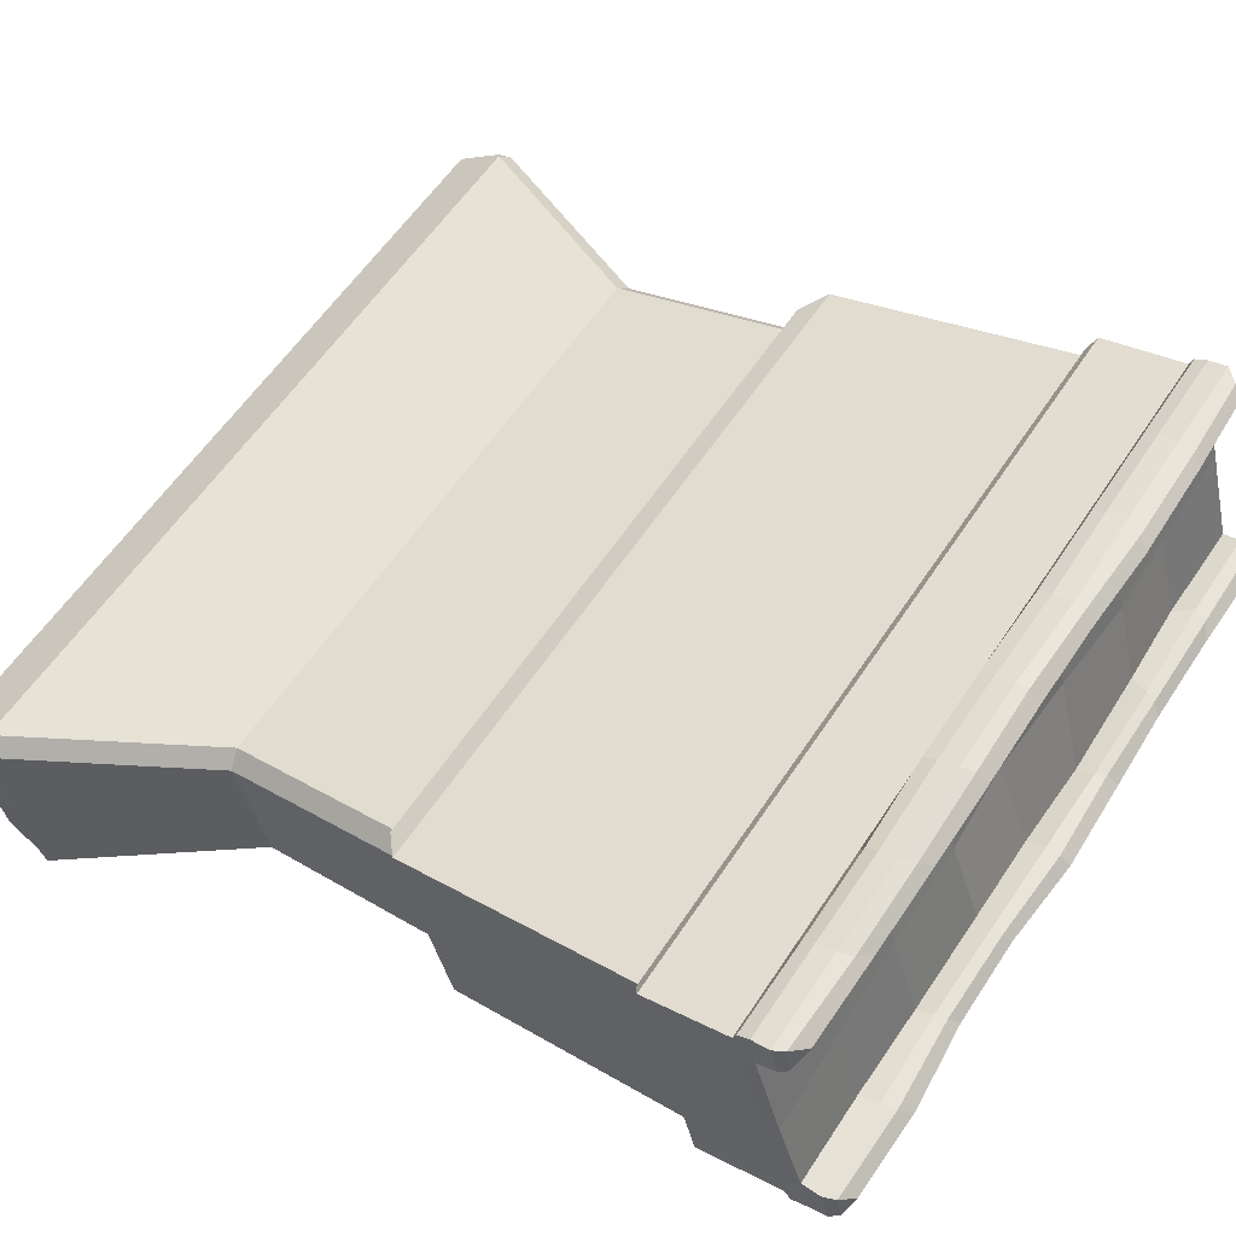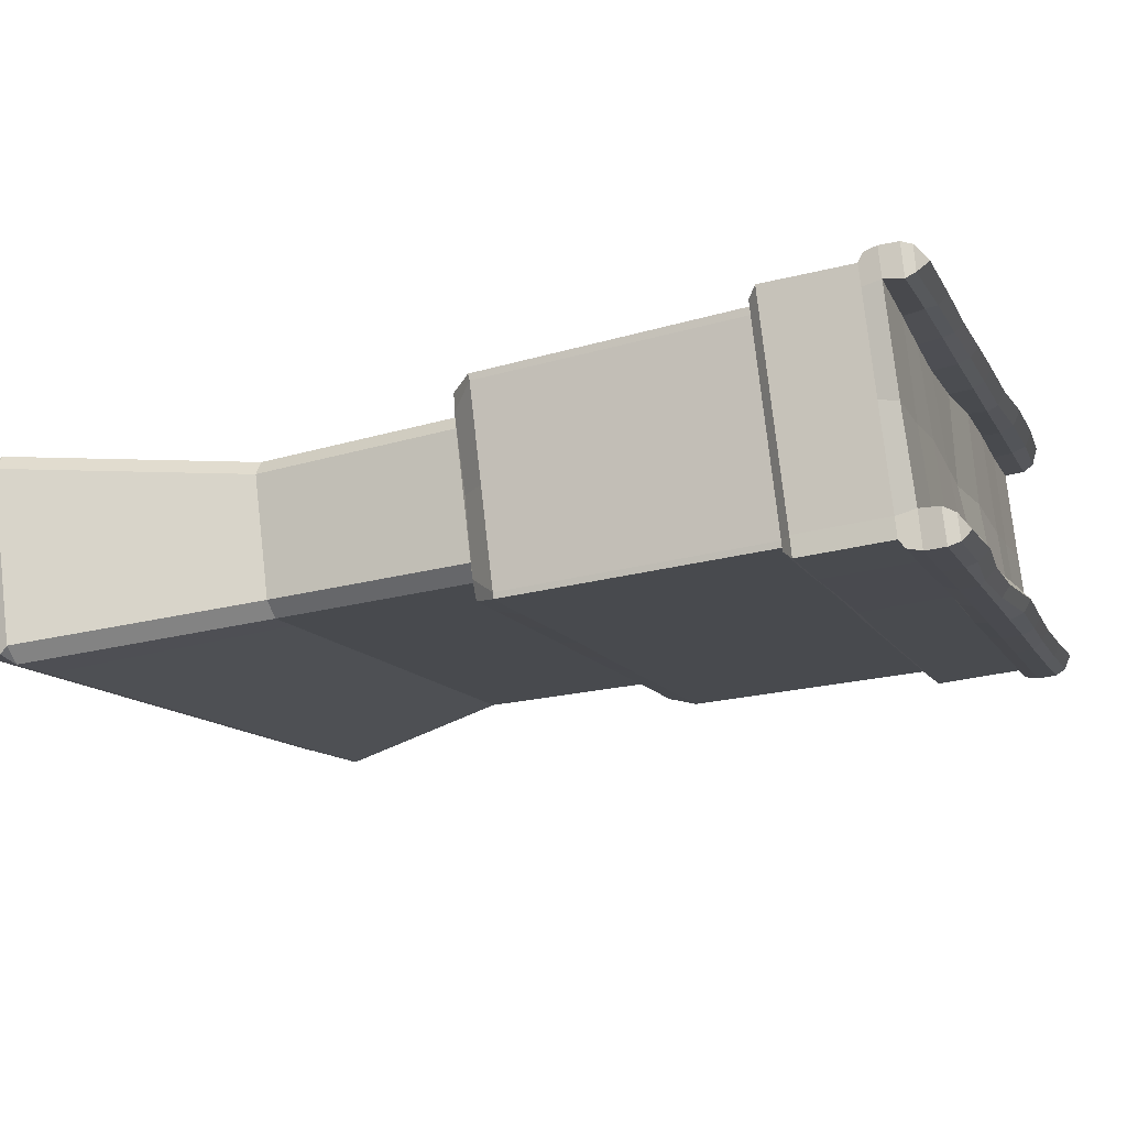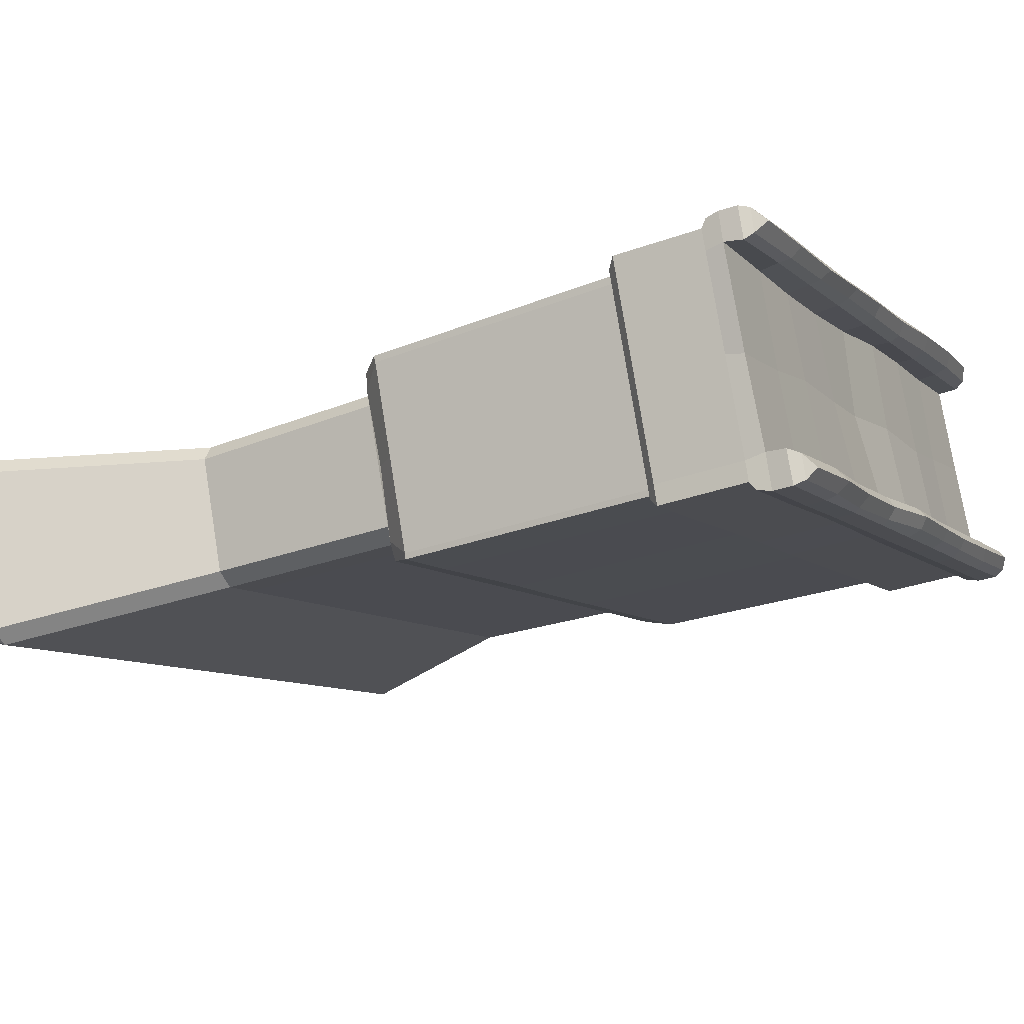
<metadata>
{"format":"obj","ext":"obj","renderer":"f3d","projection":"perspective","resolution":1024,"background":"white","views":[{"elev":32.6,"azim":125.6,"up":"+Z"},{"elev":-32.7,"azim":108.4,"up":"+Z"},{"elev":-31.4,"azim":116.6,"up":"+Z"}]}
</metadata>
<code>
o Level2LastBridge
v 27.66 14.5 288.6
v 18.99 14.5 265.9
v 84.5 14.49 240.8
v 23.21 14.35 277.7
v 60.48 14.41 276
v 88.8 14.44 251.8
v 51.79 14.5 253.4
v 56.67 13.65 265
v 85.55 14.51 244
v 19.59 14.49 268.4
v 52.84 14.56 255.8
v 26.59 14.4 285.6
v 92.46 14.47 260.8
v 59.41 14.06 273
v 23.32 12.75 277.2
v 88.91 12.75 252.2
v 85.64 12.75 243.6
v 20.05 12.75 268.6
v 26.56 12.75 285.7
v 92.15 12.75 260.7
v 26.56 16.28 285.7
v 27.29 17.35 285.9
v 27.66 16.28 288.6
v 29.38 18.13 286.3
v 28.49 17.41 287.7
v 59.9 18.15 274.6
v 60.5 16.22 276
v 60.34 17.25 275.8
v 93.27 16.22 263.4
v 90.92 18.05 262.9
v 92.68 17.13 263.4
v 92.17 16.18 260.6
v 92.05 17.07 261.1
v 59.36 16.28 273.2
v 59.52 17.35 273.6
v 83.26 18.15 242.7
v 85.65 16.35 243.8
v 84.93 17.37 243.4
v 84.5 16.35 240.8
v 84.2 17.37 241.2
v 51.79 16.33 253.4
v 51.94 17.65 253.8
v 18.99 16.33 265.9
v 19.69 17.37 266.1
v 52.71 16.41 256.1
v 52.31 18.44 254.7
v 52.69 17.66 255.7
v 21.39 18.15 266.5
v 20.05 16.3 268.6
v 20.44 17.37 268
v 27.26 12.75 287.5
v 27.54 13.26 288.3
v 93.25 14.47 263.5
v 92.85 12.75 262.5
v 93.13 13.26 263.2
v 19.39 12.75 266.9
v 19.11 13.26 266.2
v 85.04 12.74 241.8
v 84.81 13.24 241.1
v 60.06 12.75 275
v 60.35 13.13 275.8
v 52 12.73 254.5
v 51.71 13.27 253.7
v 76.19 14.49 244
v 68.18 14.5 247.1
v 59.98 14.5 250.2
v 80.36 14.29 255.3
v 73.12 14.34 258.7
v 64.16 14.06 261.9
v 77.68 14.51 247
v 69.33 14.47 249.6
v 60.36 14.57 253.1
v 83.45 14.35 263.9
v 75.91 14.18 266.5
v 67.42 13.9 270
v 68.66 14.41 273
v 76.83 14.56 269.8
v 85.03 14.51 266.7
v 68.52 16.2 273
v 76.99 16.25 269.8
v 85.04 16.26 266.7
v 84.46 17.39 266.3
v 76.13 17.37 269.4
v 67.8 17.27 272.6
v 82.71 18.1 265.8
v 74.76 18.09 268.6
v 67.21 18.15 271.6
v 83.95 16.28 263.8
v 75.75 16.28 266.9
v 67.55 16.28 270.1
v 67.57 17.35 270.5
v 75.47 17.29 267.4
v 83.37 17.27 264.4
v 76.19 16.35 244
v 68.18 16.33 247.1
v 59.98 16.34 250.2
v 60 16.92 250.7
v 68.06 16.7 247.6
v 76.14 17.37 244.3
v 75.53 18.37 245.7
v 67.78 17.7 248.8
v 60.05 17.7 251.8
v 60.75 17.14 252.6
v 68.81 17.06 249.6
v 76.87 17.58 246.5
v 60.53 16.25 253.2
v 69.24 16.09 249.9
v 77.45 16.35 246.9
v 68.25 12.75 271.9
v 76.45 12.75 268.8
v 84.65 12.75 265.6
v 84.92 13.32 266.3
v 76.72 13.32 269.4
v 68.55 13.13 272.7
v 76.45 12.76 245.1
v 68.93 12.87 248
v 60.68 12.84 251.2
v 60.39 13.38 250.5
v 68.67 13.35 247.3
v 76.13 13.23 244.4
v 43.59 14.5 256.5
v 35.39 14.5 259.6
v 27.19 14.5 262.7
v 35.86 14.5 285.4
v 44.05 14.5 282.3
v 52.26 14.54 279
v 48.06 14.24 268.4
v 38.87 14.47 270.9
v 32.12 14.35 273.9
v 45.16 14.79 258.6
v 36.01 14.76 262.6
v 28.89 14.49 265.3
v 51.31 14.5 276.4
v 42.89 14.5 279.6
v 34.69 14.4 282.5
v 35.86 16.28 285.4
v 44.06 16.34 282.1
v 52.29 16.39 279
v 52.26 17.42 278.6
v 44.18 17.76 281.6
v 35.77 17.71 284.9
v 52.24 18.19 277.4
v 44.87 18.55 280.3
v 36.07 18.46 283.8
v 51.16 16.28 276.3
v 42.96 16.28 279.4
v 34.76 16.28 282.6
v 35.01 17.66 282.9
v 43.72 17.69 279.5
v 51.52 17.38 276.6
v 43.59 16.33 256.5
v 35.8 16.28 259.4
v 26.7 16.28 262.9
v 27.33 17.25 263.2
v 36.73 17.29 259.6
v 43.55 17.47 257
v 44.19 18.18 257.8
v 37.16 17.96 260.5
v 29.12 17.99 263.6
v 28.2 17.4 265.1
v 36.89 17.4 261.7
v 44.63 17.37 258.8
v 27.92 16.25 265.7
v 36.76 16.57 262.3
v 45.27 16.55 259
v 43.98 12.75 257.5
v 35.78 12.75 260.6
v 27.58 12.75 263.8
v 27.31 13.26 263
v 35.5 13.26 259.9
v 43.7 13.26 256.8
v 35.46 12.75 284.4
v 43.66 12.75 281.3
v 51.86 12.75 278.1
v 52.14 13.26 278.9
v 43.94 13.26 282
v 35.74 13.26 285.1
v 21.22 3.742 268.2
v 24.49 3.742 276.7
v 90.96 3.742 261.1
v 87.72 3.742 252.6
v 84.44 3.742 244
v 27.73 3.742 285.2
v 84.19 3.742 264.4
v 91.21 3.742 261.7
v 28.02 3.742 264.9
v 21 3.742 267.6
v 51.4 3.742 276.9
v 59.59 3.742 273.8
v 61.11 3.787 252.4
v 52.43 3.716 255.6
v 27.98 3.742 285.9
v 84.25 3.736 243.5
v 67.79 3.742 270.7
v 75.99 3.742 267.6
v 76.89 3.73 246.2
v 69.37 3.803 249.2
v 44.42 3.744 258.7
v 36.22 3.742 261.8
v 35 3.742 283.2
v 43.2 3.742 280.1
v 59.2 -22.38 272.8
v 27.23 -22.38 275.6
v 52.91 -22.38 256.3
v 29.82 -22.38 267
v 61.45 -22.38 254.9
v 66.47 -22.38 268.1
v 34.84 -22.38 280.2
v 59.44 -20.28 273.4
v 52.53 -20.3 255.9
v 84.91 -22.38 253.6
v 77.28 -22.38 248.9
v 69.36 -22.38 251.9
v 82.29 -22.38 262.1
v 74.38 -22.38 265.1
v 60.9 -20.23 252.7
v 68.87 -20.22 249.6
v 76.12 -20.29 246.8
v 67.35 -20.28 270.4
v 75.26 -20.28 267.4
v 83.16 -20.28 264.3
v 45.64 -22.38 261
v 37.73 -22.38 264
v 50.65 -22.38 274.1
v 42.75 -22.38 277.1
v 28.98 -20.28 264.8
v 36.89 -20.28 261.8
v 44.8 -20.28 258.8
v 35.71 -20.28 282.5
v 43.62 -20.28 279.4
v 51.53 -20.28 276.4
v 89.94 -20.28 261.8
v 22.21 -20.28 267.4
v 28.94 -20.28 285
v 83.23 -20.28 244.1
v 29.19 -22.38 265.4
v 60.82 -22.38 253.3
v 53.55 -22.38 258
v 67.11 -22.38 269.7
v 58.56 -22.38 271.1
v 35.47 -22.38 281.8
v 76.64 -22.38 247.3
v 68.73 -22.38 250.3
v 82.92 -22.38 263.7
v 75.01 -22.38 266.7
v 45 -22.38 259.3
v 37.1 -22.38 262.3
v 51.29 -22.38 275.8
v 43.38 -22.38 278.8
v 58.48 -40.74 270.9
v 28.21 -40.74 275.2
v 53.63 -40.74 258.2
v 83.94 -40.74 253.9
v 61.27 -40.74 255.3
v 68.91 -40.74 252.4
v 76.56 -40.74 249.4
v 66.12 -40.74 268
v 73.76 -40.74 265.1
v 81.4 -40.74 262.1
v 30.71 -40.74 266.9
v 38.35 -40.74 264
v 45.99 -40.74 261.1
v 35.55 -40.74 279.6
v 43.2 -40.74 276.7
v 50.84 -40.74 273.8
v 56.08 -65.35 264.6
v 25.29 -65.35 276.3
v 66.34 -65.35 260.7
v 86.86 -65.35 252.8
v 76.6 -65.35 256.8
v 45.81 -65.35 268.5
v 35.55 -65.35 272.4
v 59.22 -60.03 272.8
v 58.45 -65.35 270.8
v 20.9 -65.35 278
v 19.68 -60.06 278.5
v 53.65 -65.35 258.3
v 52.89 -60.03 256.2
v 91.25 -65.35 251.2
v 92.47 -60.06 250.7
v 62.87 -60.03 252.4
v 63.92 -65.35 254.3
v 74.18 -65.35 250.4
v 72.84 -60.03 248.6
v 84.44 -65.35 246.5
v 82.83 -60.04 244.8
v 68.71 -65.35 266.9
v 69.19 -60.03 269
v 79.17 -60.03 265.2
v 78.97 -65.35 263
v 89.15 -60.04 261.4
v 89.24 -65.35 259.1
v 22.95 -60.04 267.7
v 22.87 -65.35 270
v 33.13 -65.35 266.1
v 32.93 -60.03 263.9
v 43.39 -65.35 262.2
v 42.91 -60.03 260.1
v 27.67 -65.35 282.6
v 29.28 -60.04 284.3
v 39.26 -60.03 280.4
v 37.93 -65.35 278.7
v 49.24 -60.03 276.6
v 48.19 -65.35 274.7
v 18.48 -65.35 271.7
v 23.27 -65.35 284.2
v 88.83 -65.35 244.8
v 93.63 -65.35 257.4
v 20.04 4.578 268.6
v 20.82 3.742 268.3
v 24.09 3.742 276.9
v 23.31 4.578 277.2
v 92.14 4.578 260.6
v 91.36 3.742 260.9
v 88.12 3.742 252.5
v 88.9 4.578 252.2
v 84.84 3.742 243.9
v 85.62 4.578 243.6
v 27.33 3.742 285.4
v 26.55 4.578 285.7
v 84.64 4.578 265.6
v 84.34 3.742 264.8
v 91.76 3.742 262
v 92.84 4.578 262.5
v 27.57 4.578 263.7
v 27.87 3.742 264.5
v 20.45 3.742 267.4
v 19.38 4.578 266.9
v 51.85 4.578 278.1
v 51.55 3.742 277.3
v 59.75 3.742 274.2
v 60.05 4.578 275
v 60.67 4.676 251.2
v 60.96 3.805 252
v 52.28 3.72 255.2
v 51.99 4.564 254.4
v 27.73 3.742 286.4
v 27.25 4.578 287.5
v 84.51 3.737 242.9
v 85.03 4.574 241.8
v 67.94 3.742 271.1
v 68.24 4.578 271.9
v 76.14 3.742 267.9
v 76.44 4.578 268.7
v 76.73 3.738 245.9
v 76.43 4.59 245.1
v 69.22 3.824 248.8
v 68.92 4.701 248
v 44.27 3.743 258.3
v 43.97 4.578 257.5
v 36.07 3.742 261.4
v 35.77 4.578 260.6
v 35.15 3.742 283.6
v 35.45 4.578 284.4
v 43.35 3.742 280.5
v 43.65 4.578 281.3
v 24.71 -22.38 269
v 22.31 -20.21 268
v 22.21 -20.29 267.4
v 24.44 -22.38 267.2
v 28.62 -20.21 284.5
v 29.72 -22.38 282.1
v 30.73 -22.38 283.6
v 28.94 -20.31 285
v 83.49 -20.21 244.6
v 82.38 -22.38 246.9
v 81.38 -22.38 245.4
v 83.23 -20.28 244.1
v 87.4 -22.38 260.1
v 89.8 -20.21 261.1
v 89.93 -20.31 261.7
v 87.67 -22.38 261.9
v 27.6 -22.38 275.5
v 25.48 -20.21 276.3
v 84.54 -22.38 253.7
v 86.67 -20.21 252.9
v 26.05 -22.38 268.5
v 25.2 -22.38 270.3
v 24.71 -22.38 269
v 29.23 -22.38 280.8
v 31.06 -22.38 281.6
v 29.72 -22.38 282.1
v 82.87 -22.38 248.2
v 81.04 -22.38 247.5
v 82.38 -22.38 246.9
v 86.06 -22.38 260.6
v 86.91 -22.38 258.8
v 87.4 -22.38 260.1
v 27.11 -40.74 268.3
v 26.26 -40.74 270.1
v 30.12 -40.74 280.2
v 31.96 -40.74 281
v 81.98 -40.74 248.8
v 80.15 -40.74 248.1
v 85 -40.74 260.8
v 85.85 -40.74 259
v 16.98 -60.05 271.4
v 17.84 -60.05 269.6
v 17.29 -60.98 270.8
v 24.17 -60.05 286.2
v 22.34 -60.05 285.4
v 23.01 -60.98 285.7
v 87.93 -60.05 242.8
v 89.76 -60.05 243.6
v 89.09 -60.98 243.3
v 95.12 -60.05 257.7
v 94.27 -60.05 259.4
v 94.82 -60.98 258.3
f 126 5 27 138
f 2 10 49 43
f 133 14 8 127
f 73 13 6 67
f 127 8 11 130
f 67 6 9 70
f 130 11 45 165
f 10 2 57 56 18
f 13 53 55 54 20
f 4 10 18 15
f 6 13 20 16
f 9 6 16 17
f 3 9 17 58 59
f 12 4 15 19
f 70 9 37 108
f 123 2 43 153
f 53 13 32 29
f 135 12 21 147
f 12 1 23 21
f 75 14 34 90
f 78 53 29 81
f 66 7 41 96
f 21 23 25 22
f 22 25 24
f 81 29 31 82
f 82 31 30 85
f 138 27 28 139
f 139 28 26 142
f 29 32 33 31
f 31 33 30
f 90 34 35 91
f 91 35 26 87
f 147 21 22 148
f 148 22 24 144
f 37 39 40 38
f 38 40 36
f 153 43 44 154
f 154 44 48 159
f 96 41 42 97
f 97 42 46 102
f 43 49 50 44
f 44 50 48
f 159 48 50 160
f 160 50 49 163
f 102 46 47 103
f 103 47 45 106
f 9 3 39 37
f 111 54 55 112
f 112 55 53 78
f 168 56 57 169
f 169 57 2 123
f 174 60 61 175
f 175 61 5 126
f 117 62 63 118
f 118 63 7 66
f 1 12 19 51 52
f 59 120 64 3
f 120 119 65 64
f 119 118 66 65
f 58 115 120 59
f 115 116 119 120
f 116 117 118 119
f 61 114 76 5
f 114 113 77 76
f 113 112 78 77
f 60 109 114 61
f 109 110 113 114
f 110 111 112 113
f 38 105 108 37
f 105 104 107 108
f 104 103 106 107
f 36 100 105 38
f 100 101 104 105
f 101 102 103 104
f 40 99 100 36
f 99 98 101 100
f 98 97 102 101
f 39 94 99 40
f 94 95 98 99
f 95 96 97 98
f 33 93 85 30
f 93 92 86 85
f 92 91 87 86
f 32 88 93 33
f 88 89 92 93
f 89 90 91 92
f 28 84 87 26
f 84 83 86 87
f 83 82 85 86
f 27 79 84 28
f 79 80 83 84
f 80 81 82 83
f 3 64 94 39
f 64 65 95 94
f 65 66 96 95
f 5 76 79 27
f 76 77 80 79
f 77 78 81 80
f 13 73 88 32
f 73 74 89 88
f 74 75 90 89
f 11 72 106 45
f 72 71 107 106
f 71 70 108 107
f 199 186 326 351
f 192 200 353 337
f 197 190 334 347
f 182 193 339 317
f 179 183 319 311
f 19 15 312 320
f 168 167 352 325
f 201 188 330 355
f 17 16 316 318
f 194 195 343 341
f 185 180 314 323
f 56 168 325 328
f 8 69 72 11
f 69 68 71 72
f 68 67 70 71
f 14 75 69 8
f 75 74 68 69
f 74 73 67 68
f 52 177 124 1
f 177 176 125 124
f 176 175 126 125
f 51 172 177 52
f 172 173 176 177
f 173 174 175 176
f 63 171 121 7
f 171 170 122 121
f 170 169 123 122
f 62 166 171 63
f 166 167 170 171
f 167 168 169 170
f 47 162 165 45
f 162 161 164 165
f 161 160 163 164
f 46 157 162 47
f 157 158 161 162
f 158 159 160 161
f 42 156 157 46
f 156 155 158 157
f 155 154 159 158
f 41 151 156 42
f 151 152 155 156
f 152 153 154 155
f 35 150 142 26
f 150 149 143 142
f 149 148 144 143
f 34 145 150 35
f 145 146 149 150
f 146 147 148 149
f 25 141 144 24
f 141 140 143 144
f 140 139 142 143
f 23 136 141 25
f 136 137 140 141
f 137 138 139 140
f 14 133 145 34
f 133 134 146 145
f 134 135 147 146
f 7 121 151 41
f 121 122 152 151
f 122 123 153 152
f 62 117 333 336
f 189 194 341 331
f 195 184 322 343
f 187 178 310 327
f 198 199 351 349
f 196 197 347 345
f 181 182 317 315
f 60 174 329 332
f 183 192 337 319
f 191 198 349 335
f 193 196 345 339
f 200 201 355 353
f 10 132 163 49
f 132 131 164 163
f 131 130 165 164
f 4 129 132 10
f 129 128 131 132
f 128 127 130 131
f 12 135 129 4
f 135 134 128 129
f 134 133 127 128
f 1 124 136 23
f 124 125 137 136
f 125 126 138 137
f 189 188 231 209
f 195 194 219 220
f 186 199 227 226
f 187 186 226 233
f 194 189 209 219
f 199 198 228 227
f 185 184 221 232
f 386 214 259 395
f 198 191 210 228
f 234 364 363 241 229
f 203 378 390 251
f 190 197 217 216
f 242 218 235 368 367
f 211 387 396 253
f 197 196 218 217
f 221 244 372 371 232
f 188 201 230 231
f 380 203 251 391
f 196 193 235 218
f 360 359 233 226 236
f 201 200 229 230
f 191 190 216 210
f 184 195 220 221
f 200 192 234 229
f 18 56 328 309
f 20 54 324 313
f 58 17 318 340
f 16 20 313 316
f 111 110 344 321
f 174 173 356 329
f 109 60 332 342
f 166 62 336 350
f 54 111 321 324
f 180 181 315 314
f 178 179 311 310
f 51 19 320 338
f 117 116 348 333
f 116 115 346 348
f 184 185 323 322
f 110 109 342 344
f 167 166 350 352
f 190 191 335 334
f 172 51 338 354
f 173 172 354 356
f 186 187 327 326
f 115 58 340 346
f 188 189 331 330
f 206 213 255 254
f 240 224 265 250
f 213 212 256 255
f 205 223 261 260
f 231 248 202 209
f 214 386 388 369 372 244
f 212 384 394 256
f 246 228 210 204
f 204 210 216 237
f 237 216 217 243
f 243 217 218 242
f 209 202 239 219
f 219 239 245 220
f 220 245 244 221
f 203 380 382 362 373
f 385 384 212 242 367 366
f 223 222 262 261
f 211 383 385 366 375
f 382 381 208 241 363 362
f 222 238 252 262
f 205 377 379 357 360 236
f 236 226 227 247
f 247 227 228 246
f 383 211 253 393
f 229 241 249 230
f 230 249 248 231
f 389 260 293 398
f 207 240 250 257
f 215 207 257 258
f 208 381 392 263
f 238 206 254 252
f 214 215 258 259
f 192 183 361 364 234
f 206 238 204 237
f 240 207 239 202
f 183 179 374 361
f 181 180 370 376
f 212 213 243 242
f 213 206 237 243
f 215 214 244 245
f 207 215 245 239
f 238 222 246 204
f 222 223 247 246
f 223 205 236 247
f 224 240 202 248
f 225 224 248 249
f 208 225 249 241
f 178 187 233 359 358
f 180 185 232 371 370
f 193 182 365 368 235
f 182 181 376 365
f 252 254 281 278
f 258 257 288 289
f 272 295 297 271
f 254 255 284 281
f 299 267 272 302
f 305 275 276 397 399
f 269 285 307 279
f 304 271 266 274
f 287 268 270 290
f 306 275 267 299
f 271 297 277 266
f 290 270 269 292
f 391 251 276 401
f 267 294 295 272
f 260 261 296 293
f 302 272 271 304
f 224 225 264 265
f 388 387 211 375 369
f 379 378 203 373 357
f 225 208 263 264
f 263 392 400 300
f 395 259 291 407
f 266 277 282 268
f 292 269 279 308
f 262 252 278 298
f 255 256 286 284
f 393 253 280 404
f 257 250 273 288
f 259 258 289 291
f 253 396 406 280
f 256 394 403 286
f 261 262 298 296
f 264 263 300 301
f 275 305 294 267
f 265 264 301 303
f 251 390 397 276
f 270 283 285 269
f 274 266 268 287
f 268 282 283 270
f 300 400 402 306 299
f 282 277 278 281
f 288 273 274 287
f 275 306 402 401 276
f 308 279 280 406 408
f 285 283 284 286
f 283 282 281 284
f 291 289 290 292
f 289 288 287 290
f 277 297 298 278
f 297 295 296 298
f 295 294 293 296
f 273 303 304 274
f 303 301 302 304
f 301 300 299 302
f 294 305 399 398 293
f 408 407 291 292 308
f 307 285 286 403 405
f 279 307 405 404 280
f 250 265 303 273
f 310 311 312 309
f 314 315 316 313
f 315 317 318 316
f 311 319 320 312
f 322 323 324 321
f 326 327 328 325
f 330 331 332 329
f 334 335 336 333
f 319 337 338 320
f 313 324 323 314
f 309 328 327 310
f 317 339 340 318
f 331 341 342 332
f 341 343 344 342
f 343 322 321 344
f 339 345 346 340
f 345 347 348 346
f 347 334 333 348
f 335 349 350 336
f 349 351 352 350
f 351 326 325 352
f 337 353 354 338
f 353 355 356 354
f 355 330 329 356
f 15 18 309 312
f 357 358 359 360
f 361 362 363 364
f 365 366 367 368
f 369 370 371 372
f 357 373 374 358
f 369 375 376 370
f 375 366 365 376
f 373 362 361 374
f 179 178 358 374
f 377 378 379
f 380 381 382
f 383 384 385
f 386 387 388
f 397 398 399
f 400 401 402
f 403 404 405
f 406 407 408
f 394 384 383 393
f 380 391 392 381
f 386 395 396 387
f 377 389 390 378
f 389 398 397 390
f 400 392 391 401
f 395 407 406 396
f 403 394 393 404
f 377 205 260 389

</code>
